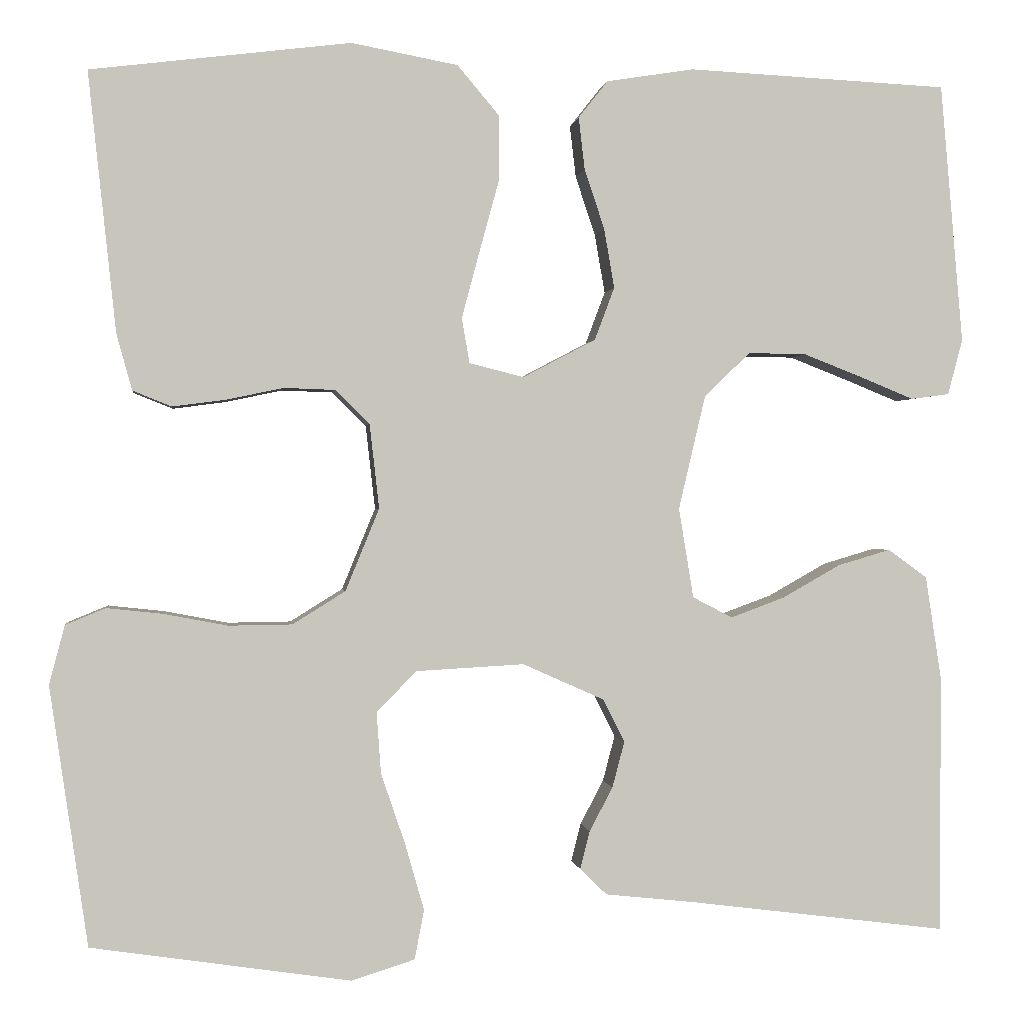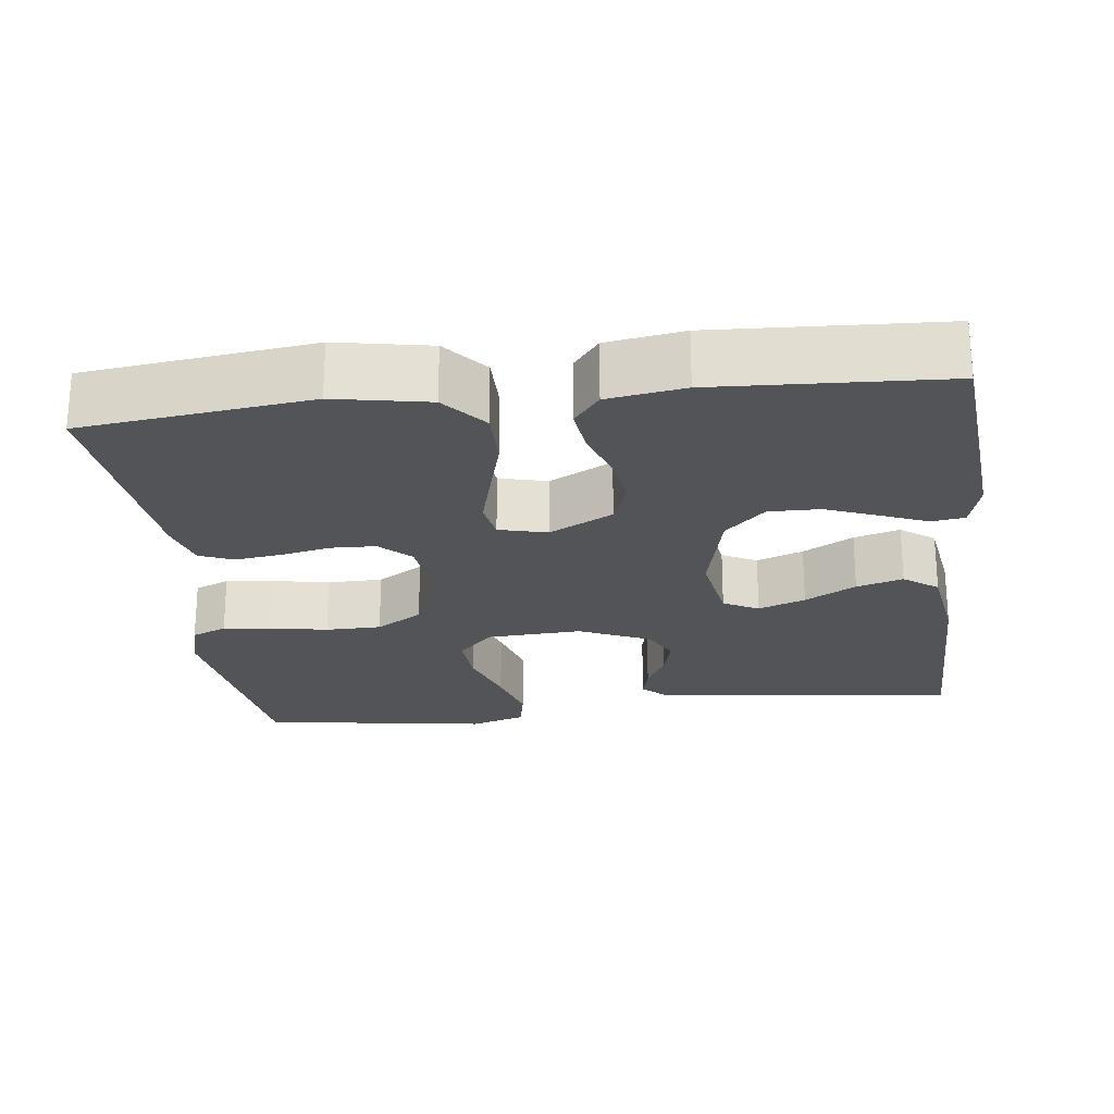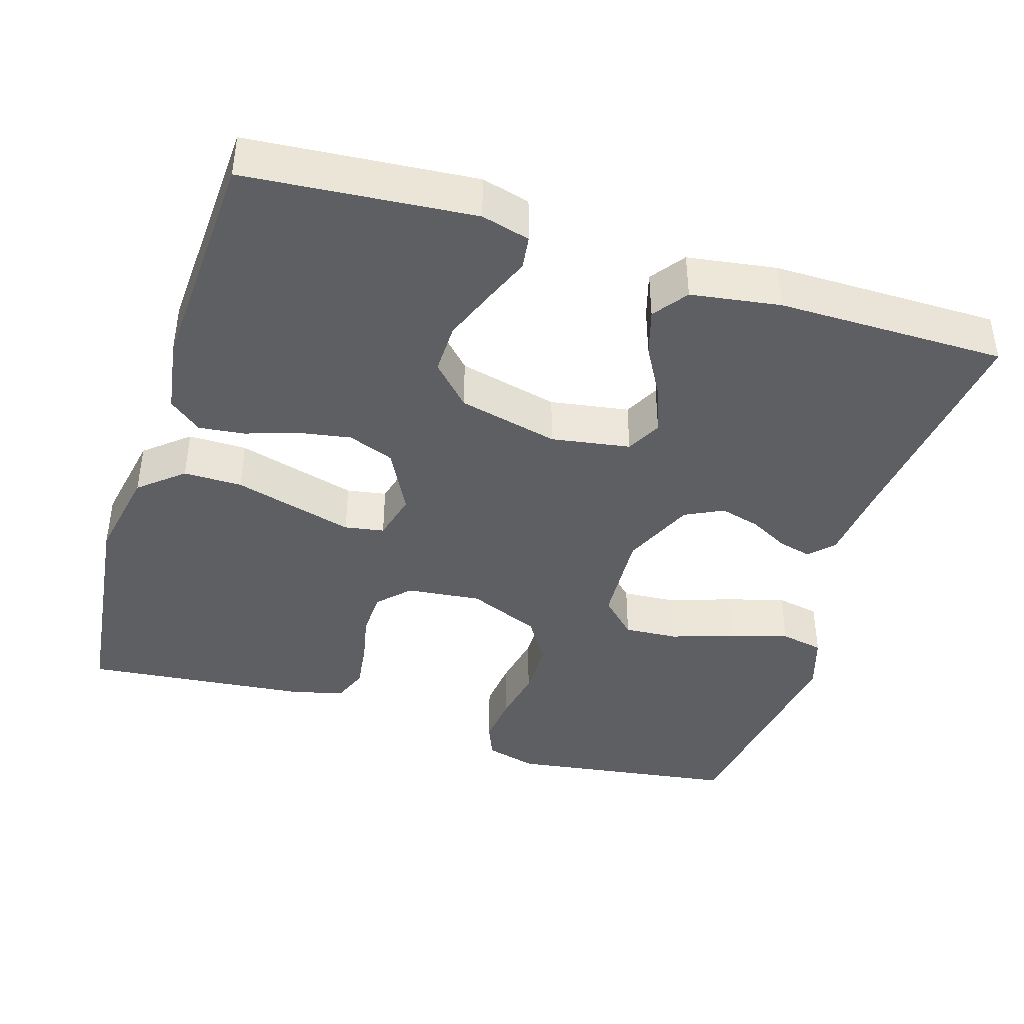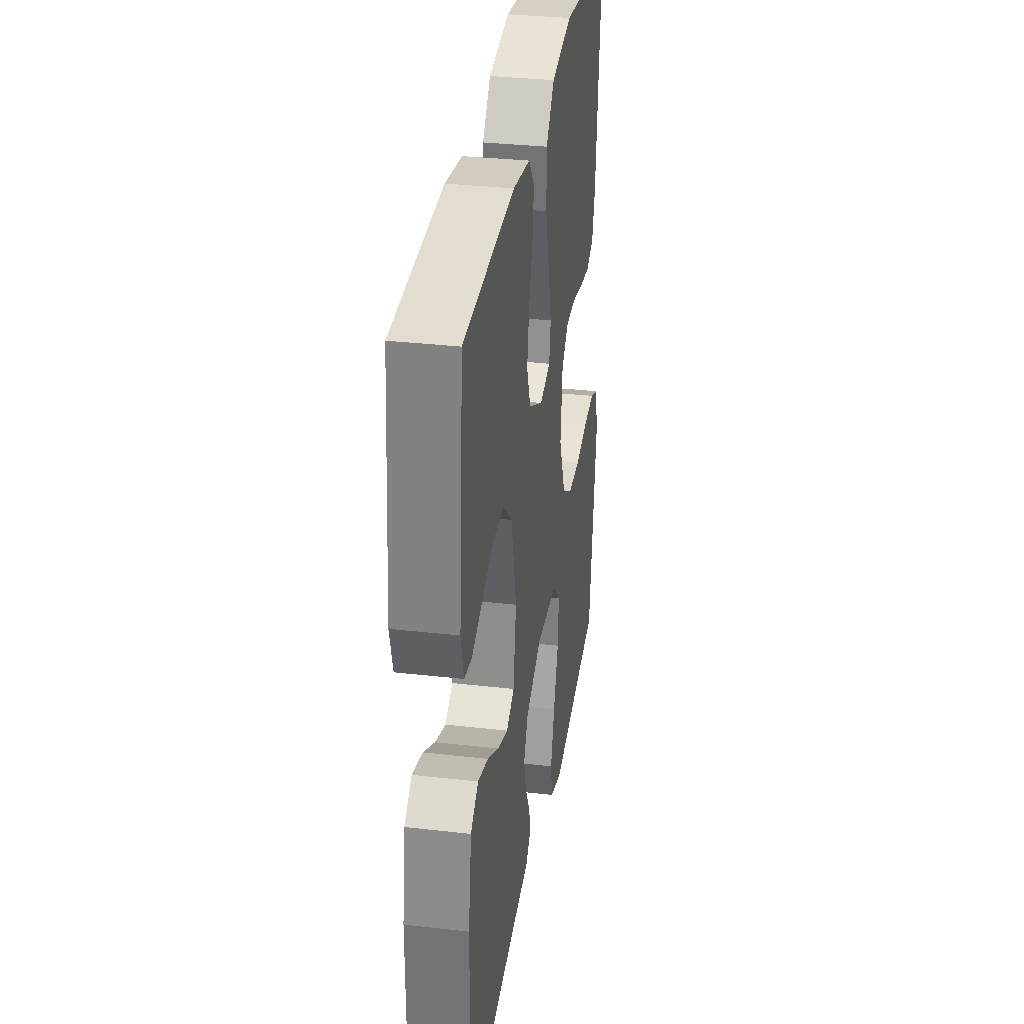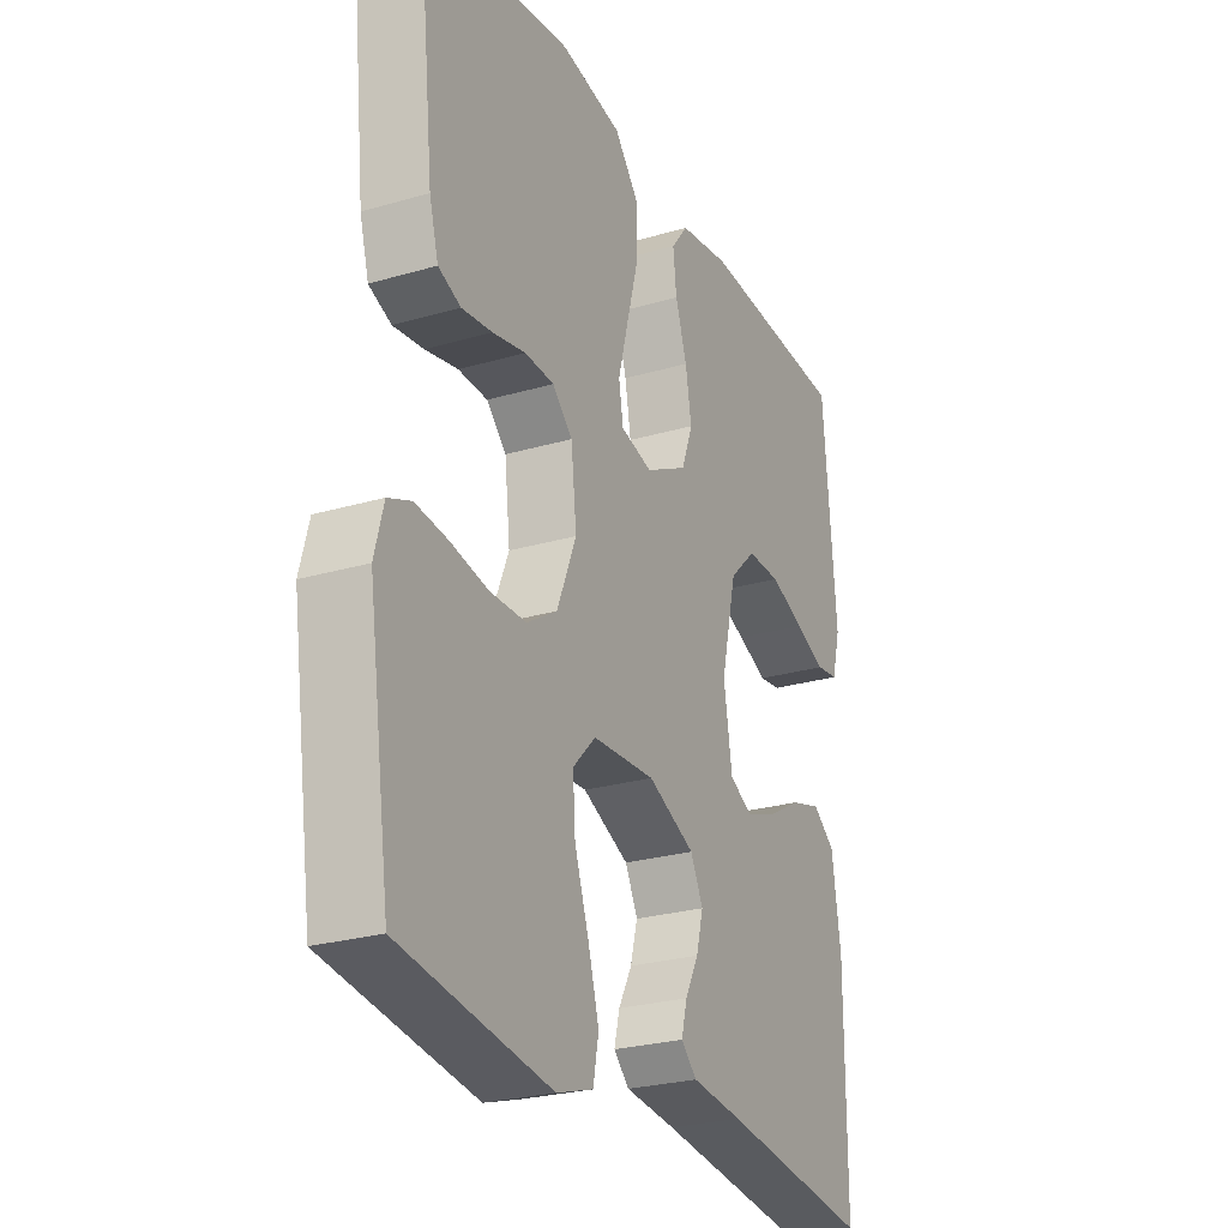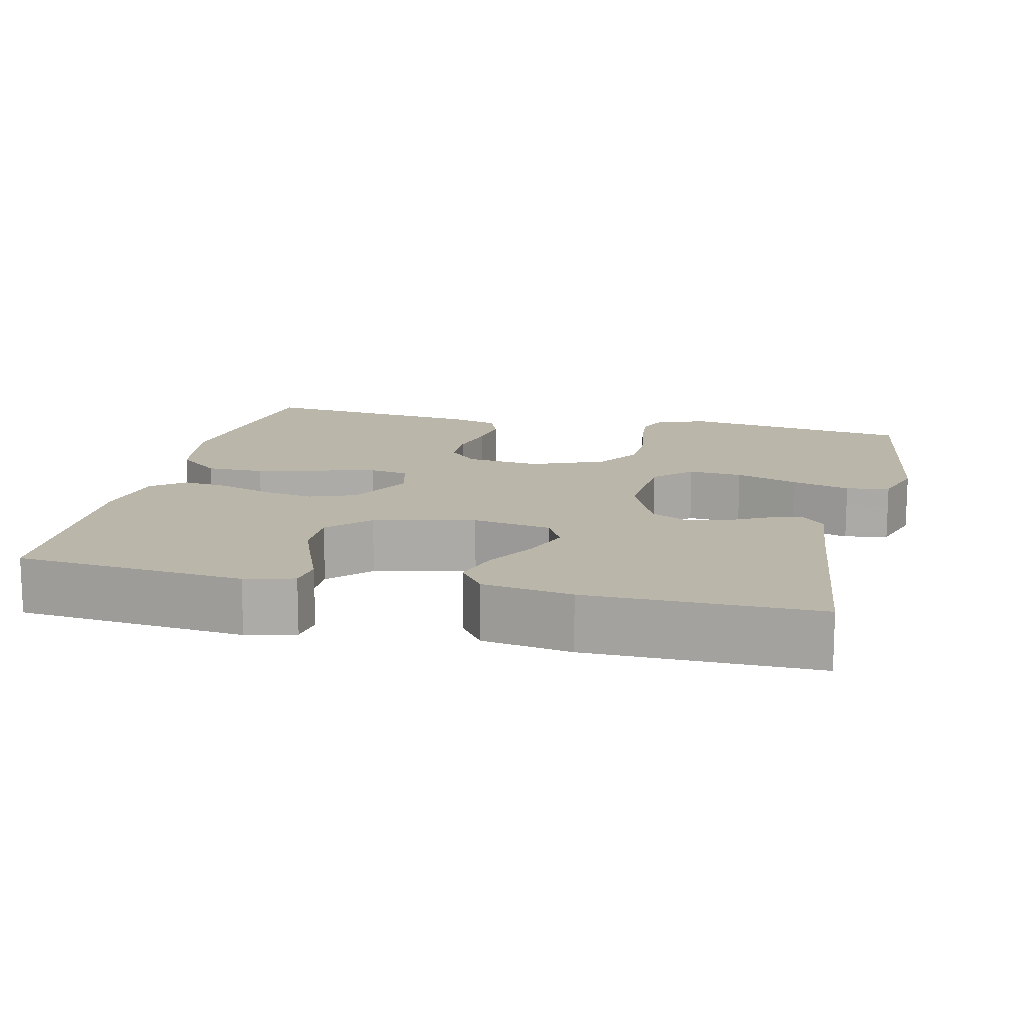
<metadata>
{"format":"obj","ext":"obj","renderer":"f3d","projection":"perspective","resolution":1024,"background":"white","views":[{"elev":0.3,"azim":-7.1,"up":"+Z"},{"elev":-23.4,"azim":6.9,"up":"+Y"},{"elev":-41.8,"azim":72.7,"up":"+Y"},{"elev":32.8,"azim":99.0,"up":"+Z"},{"elev":-25.8,"azim":-65.0,"up":"+Z"},{"elev":13.9,"azim":103.4,"up":"+Y"}]}
</metadata>
<code>
v -0.5 0.07 -0.5
v -0.544 0.07 -0.2
v -0.526 0.07 -0.132
v -0.48 0.07 -0.113
v -0.415 0.07 -0.12
v -0.341 0.07 -0.134
v -0.268 0.07 -0.133
v -0.207 0.07 -0.095
v -0.168 0.07 0
v -0.179 0.07 0.098
v -0.219 0.07 0.137
v -0.278 0.07 0.139
v -0.344 0.07 0.125
v -0.405 0.07 0.117
v -0.45 0.07 0.135
v -0.468 0.07 0.2
v -0.5 0.07 0.5
v -0.2 0.07 0.537
v -0.077 0.07 0.514
v -0.029 0.07 0.457
v -0.029 0.07 0.38
v -0.052 0.07 0.296
v -0.072 0.07 0.221
v -0.063 0.07 0.169
v 0 0.07 0.153
v 0.084 0.07 0.197
v 0.107 0.07 0.258
v 0.095 0.07 0.327
v 0.072 0.07 0.396
v 0.065 0.07 0.456
v 0.099 0.07 0.499
v 0.2 0.07 0.515
v 0.5 0.07 0.5
v 0.526 0.07 0.2
v 0.509 0.07 0.136
v 0.465 0.07 0.13
v 0.404 0.07 0.155
v 0.335 0.07 0.182
v 0.268 0.07 0.183
v 0.215 0.07 0.132
v 0.184 0.07 0
v 0.201 0.07 -0.104
v 0.247 0.07 -0.128
v 0.309 0.07 -0.105
v 0.376 0.07 -0.067
v 0.437 0.07 -0.049
v 0.482 0.07 -0.082
v 0.5 0.07 -0.2
v 0.5 0.07 -0.5
v 0.2 0.07 -0.462
v 0.098 0.07 -0.451
v 0.067 0.07 -0.421
v 0.078 0.07 -0.377
v 0.105 0.07 -0.326
v 0.119 0.07 -0.273
v 0.094 0.07 -0.223
v 0 0.07 -0.181
v -0.125 0.07 -0.188
v -0.171 0.07 -0.235
v -0.166 0.07 -0.306
v -0.138 0.07 -0.388
v -0.116 0.07 -0.465
v -0.127 0.07 -0.522
v -0.2 0.07 -0.545
v -0.5 0 -0.5
v -0.544 0 -0.2
v -0.526 0 -0.132
v -0.48 0 -0.113
v -0.415 0 -0.12
v -0.341 0 -0.134
v -0.268 0 -0.133
v -0.207 0 -0.095
v -0.168 0 0
v -0.179 0 0.098
v -0.219 0 0.137
v -0.278 0 0.139
v -0.344 0 0.125
v -0.405 0 0.117
v -0.45 0 0.135
v -0.468 0 0.2
v -0.5 0 0.5
v -0.2 0 0.537
v -0.077 0 0.514
v -0.029 0 0.457
v -0.029 0 0.38
v -0.052 0 0.296
v -0.072 0 0.221
v -0.063 0 0.169
v 0 0 0.153
v 0.084 0 0.197
v 0.107 0 0.258
v 0.095 0 0.327
v 0.072 0 0.396
v 0.065 0 0.456
v 0.099 0 0.499
v 0.2 0 0.515
v 0.5 0 0.5
v 0.526 0 0.2
v 0.509 0 0.136
v 0.465 0 0.13
v 0.404 0 0.155
v 0.335 0 0.182
v 0.268 0 0.183
v 0.215 0 0.132
v 0.184 0 0
v 0.201 0 -0.104
v 0.247 0 -0.128
v 0.309 0 -0.105
v 0.376 0 -0.067
v 0.437 0 -0.049
v 0.482 0 -0.082
v 0.5 0 -0.2
v 0.5 0 -0.5
v 0.2 0 -0.462
v 0.098 0 -0.451
v 0.067 0 -0.421
v 0.078 0 -0.377
v 0.105 0 -0.326
v 0.119 0 -0.273
v 0.094 0 -0.223
v 0 0 -0.181
v -0.125 0 -0.188
v -0.171 0 -0.235
v -0.166 0 -0.306
v -0.138 0 -0.388
v -0.116 0 -0.465
v -0.127 0 -0.522
v -0.2 0 -0.545
f 60 61 62 63
f 60 63 64 1
f 51 52 53 54
f 50 51 54 55
f 49 50 55
f 48 49 55 56
f 44 45 46 47
f 43 44 47 48
f 34 35 36 37
f 34 37 38
f 33 34 38 39
f 28 29 30 31
f 27 28 31 32
f 19 20 21 22
f 19 22 23
f 18 19 23
f 17 18 23 24
f 15 16 17 24
f 12 13 14 15
f 3 4 5 6
f 1 2 3 6
f 59 60 1 6
f 58 59 6 7
f 57 58 7 8
f 43 48 56 57
f 42 43 57 8
f 41 42 8 9
f 40 41 9 10
f 27 32 33 39
f 26 27 39 40
f 25 26 40
f 12 15 24 25
f 11 12 25 40
f 10 11 40
f 127 126 125 124
f 65 128 127 124
f 118 117 116 115
f 119 118 115 114
f 119 114 113
f 120 119 113 112
f 111 110 109 108
f 112 111 108 107
f 101 100 99 98
f 102 101 98
f 103 102 98 97
f 95 94 93 92
f 96 95 92 91
f 86 85 84 83
f 87 86 83
f 87 83 82
f 88 87 82 81
f 88 81 80 79
f 79 78 77 76
f 70 69 68 67
f 70 67 66 65
f 70 65 124 123
f 71 70 123 122
f 72 71 122 121
f 121 120 112 107
f 72 121 107 106
f 73 72 106 105
f 74 73 105 104
f 103 97 96 91
f 104 103 91 90
f 104 90 89
f 89 88 79 76
f 104 89 76 75
f 104 75 74
f 1 65 66 2
f 2 66 67 3
f 3 67 68 4
f 4 68 69 5
f 5 69 70 6
f 6 70 71 7
f 7 71 72 8
f 8 72 73 9
f 9 73 74 10
f 10 74 75 11
f 11 75 76 12
f 12 76 77 13
f 13 77 78 14
f 14 78 79 15
f 15 79 80 16
f 16 80 81 17
f 17 81 82 18
f 18 82 83 19
f 19 83 84 20
f 20 84 85 21
f 21 85 86 22
f 22 86 87 23
f 23 87 88 24
f 24 88 89 25
f 25 89 90 26
f 26 90 91 27
f 27 91 92 28
f 28 92 93 29
f 29 93 94 30
f 30 94 95 31
f 31 95 96 32
f 32 96 97 33
f 33 97 98 34
f 34 98 99 35
f 35 99 100 36
f 36 100 101 37
f 37 101 102 38
f 38 102 103 39
f 39 103 104 40
f 40 104 105 41
f 41 105 106 42
f 42 106 107 43
f 43 107 108 44
f 44 108 109 45
f 45 109 110 46
f 46 110 111 47
f 47 111 112 48
f 48 112 113 49
f 49 113 114 50
f 50 114 115 51
f 51 115 116 52
f 52 116 117 53
f 53 117 118 54
f 54 118 119 55
f 55 119 120 56
f 56 120 121 57
f 57 121 122 58
f 58 122 123 59
f 59 123 124 60
f 60 124 125 61
f 61 125 126 62
f 62 126 127 63
f 63 127 128 64
f 64 128 65 1

</code>
